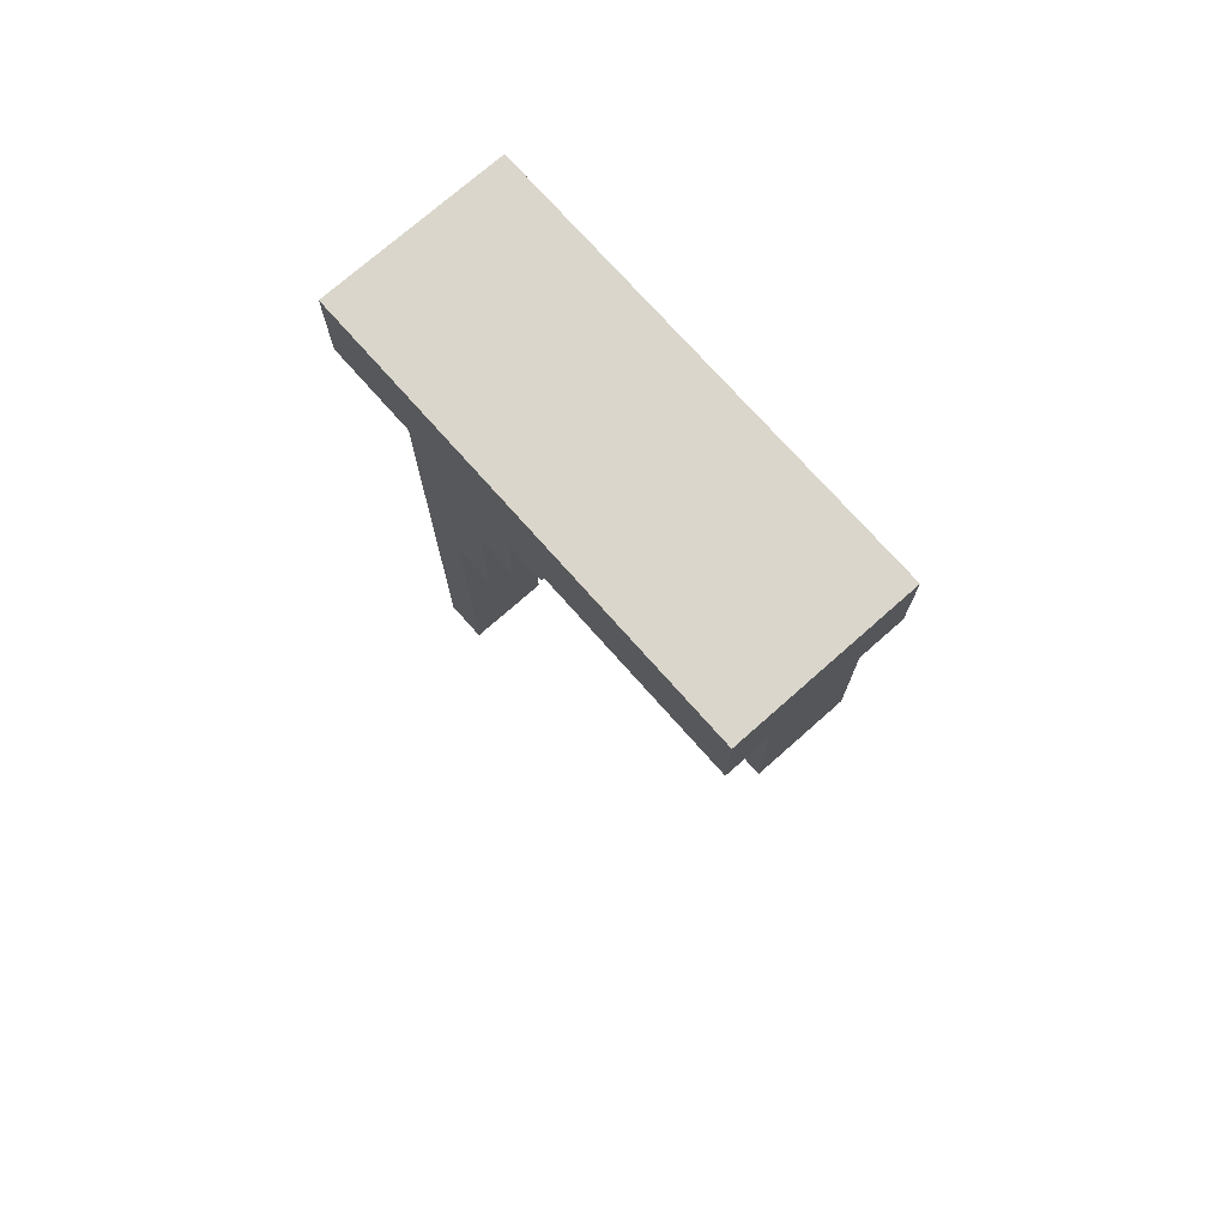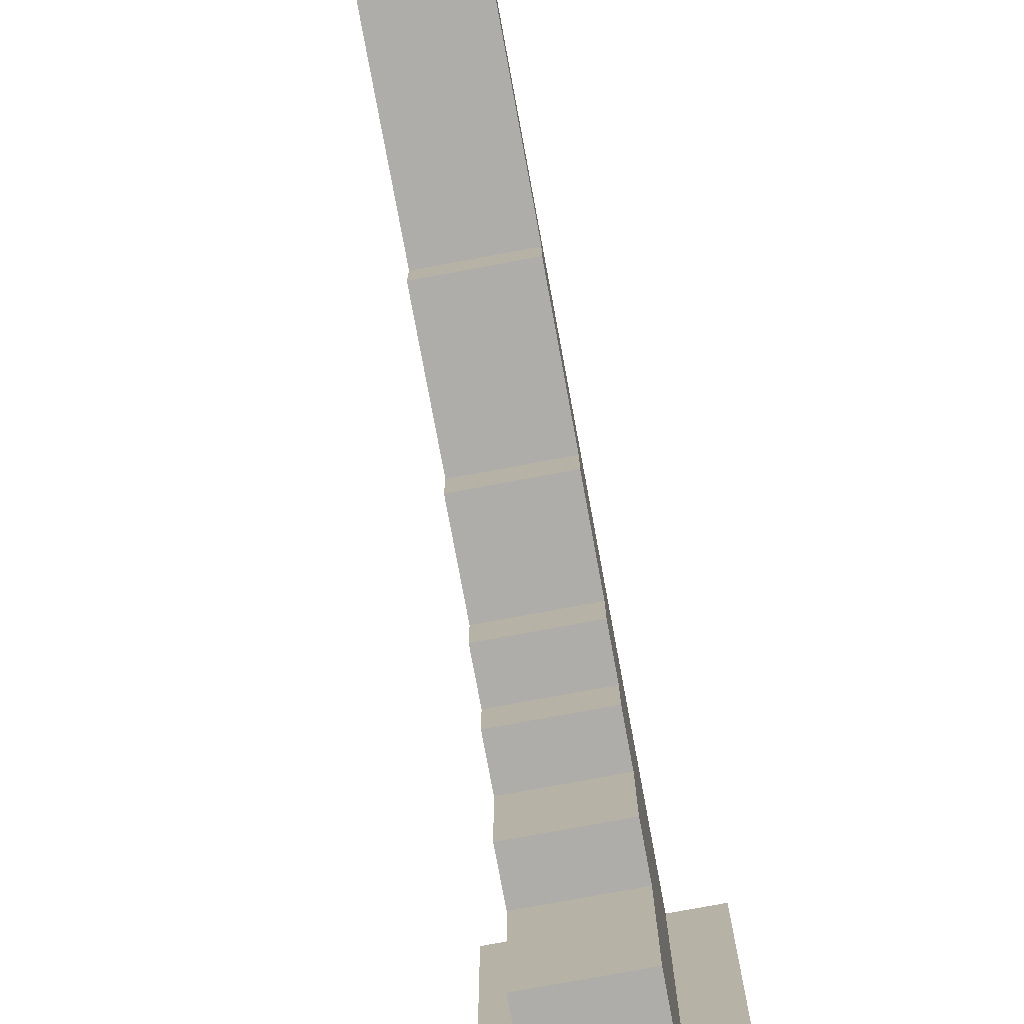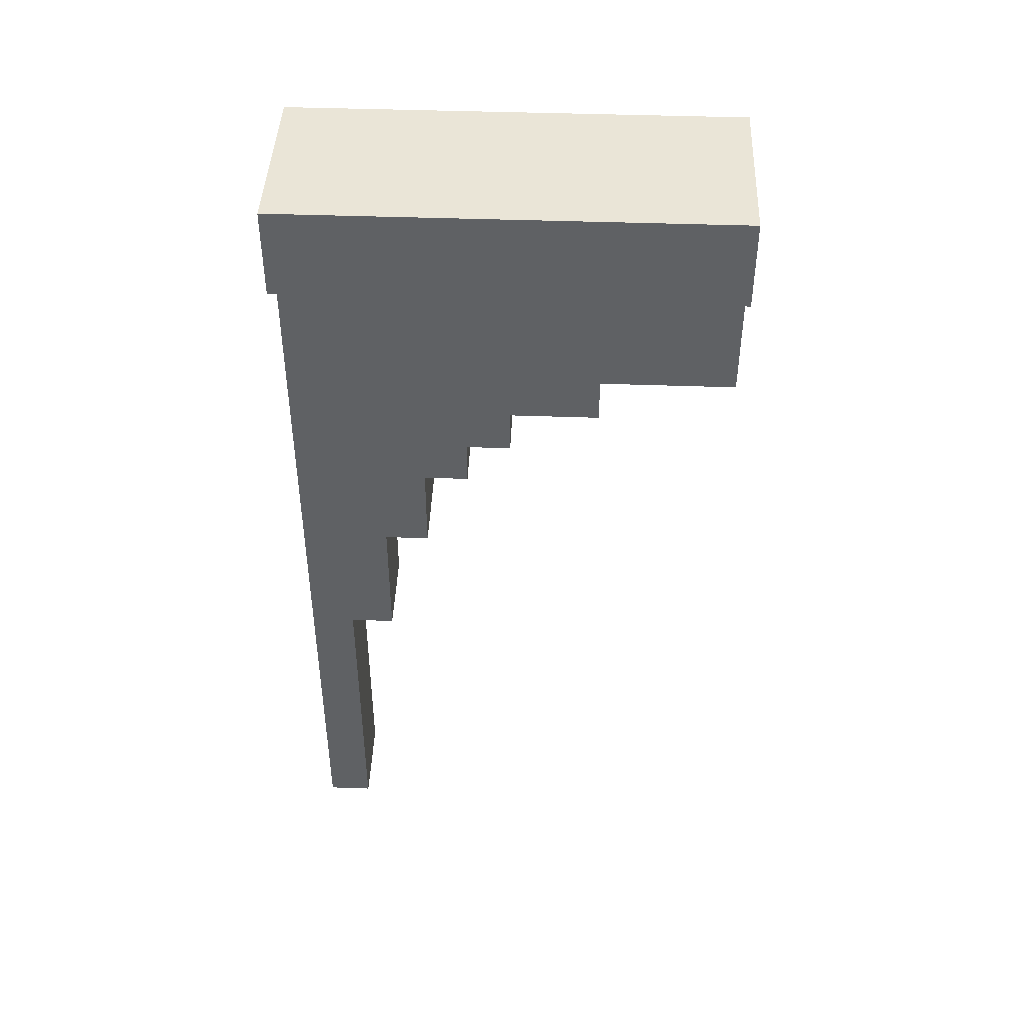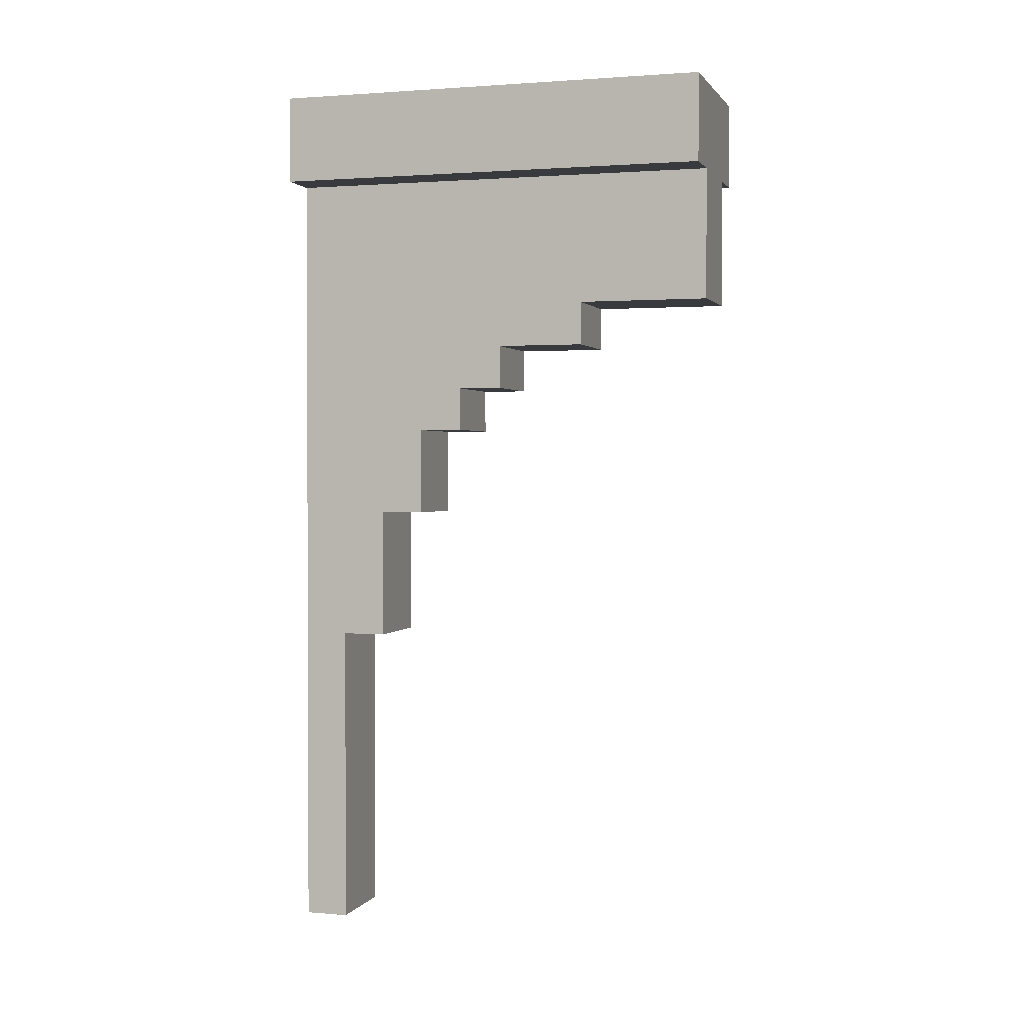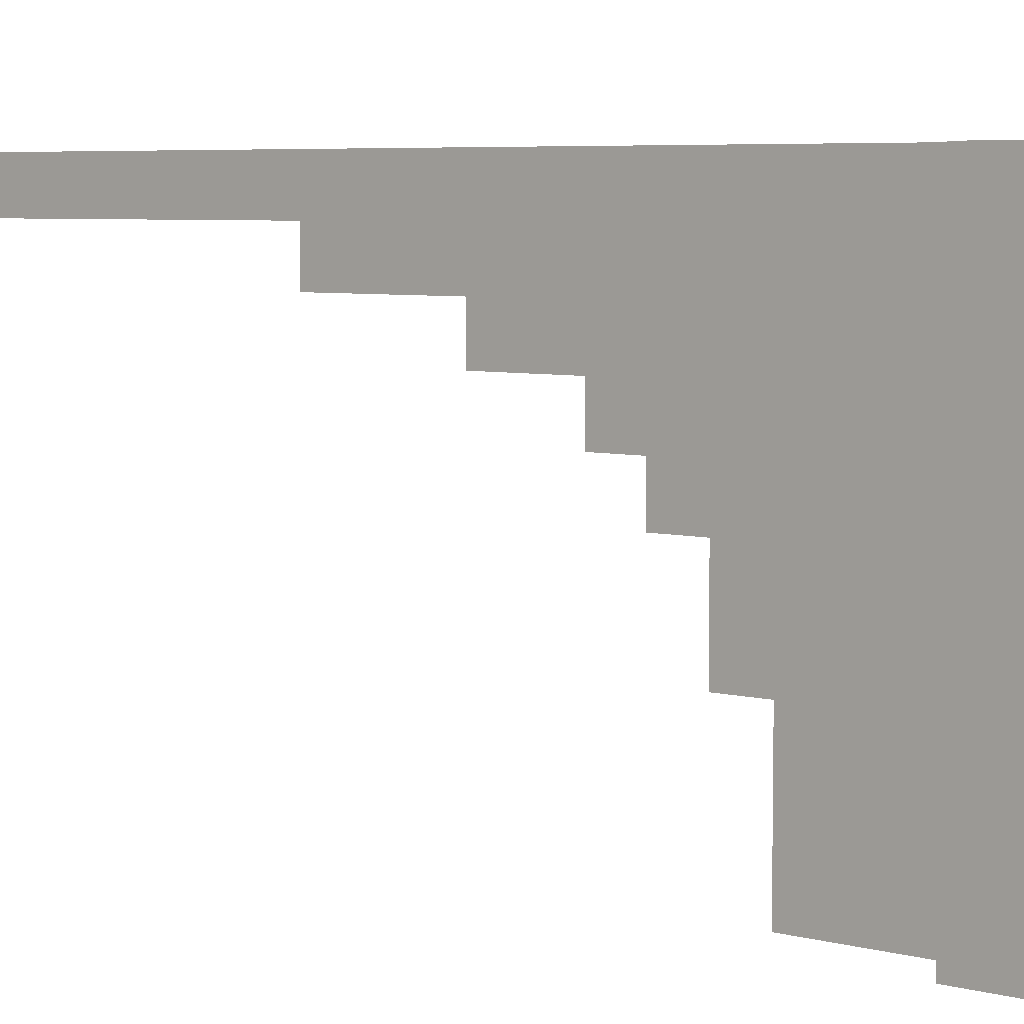
<metadata>
{"format":"obj","ext":"obj","renderer":"f3d","projection":"perspective","resolution":1024,"background":"white","views":[{"elev":73.8,"azim":138.5,"up":"+Y"},{"elev":-77.2,"azim":10.5,"up":"+Z"},{"elev":44.0,"azim":92.4,"up":"+Y"},{"elev":1.3,"azim":106.8,"up":"+Y"},{"elev":5.8,"azim":128.1,"up":"+Z"}]}
</metadata>
<code>
o
v -0.2 0.8 0.5
v -0.2 0.8 0.3
v -0.2 0.8 0.2
v -0.2 0.8 0.1
v -0.2 0.8 -0.1
v -0.2 0.8 -0.4
v -0.2 0.8 -0.5
v -0.2 0.9 0.5
v -0.2 0.9 0.3
v -0.2 0.9 0.2
v -0.2 0.9 0.1
v -0.2 0.9 -0.1
v -0.2 0.9 -0.4
v -0.2 1 0.5
v -0.2 1 -0.5
v -0.1 -1 0.5
v -0.1 -1 0.4
v -0.1 -0.8 0.5
v -0.1 -0.8 0.4
v -0.1 -0.7 0.5
v -0.1 -0.7 0.4
v -0.1 -0.4 0.5
v -0.1 -0.4 0.4
v -0.1 -0.3 0.5
v -0.1 -0.3 0.4
v -0.1 -0.3 0.3
v -0.1 -0.2 0.5
v -0.1 -0.2 0.4
v -0.1 0 0.3
v -0.1 0 0.2
v -0.1 0.1 0.5
v -0.1 0.1 0.4
v -0.1 0.2 0.5
v -0.1 0.2 0.4
v -0.1 0.2 0.3
v -0.1 0.2 0.2
v -0.1 0.2 0.1
v -0.1 0.3 0.5
v -0.1 0.3 0.3
v -0.1 0.3 0.2
v -0.1 0.3 0.1
v -0.1 0.3 0
v -0.1 0.4 0.4
v -0.1 0.4 0.3
v -0.1 0.4 0.2
v -0.1 0.4 0.1
v -0.1 0.4 0
v -0.1 0.4 -0.2
v -0.1 0.5 0.5
v -0.1 0.5 0.4
v -0.1 0.5 0
v -0.1 0.5 -0.2
v -0.1 0.5 -0.5
v -0.1 0.6 0.5
v -0.1 0.6 0.4
v -0.1 0.6 0.1
v -0.1 0.6 0
v -0.1 0.6 -0.2
v -0.1 0.6 -0.5
v -0.1 0.7 0.5
v -0.1 0.7 0.1
v -0.1 0.7 0
v -0.1 0.7 -0.2
v -0.1 0.7 -0.5
v -0.1 0.8 0.5
v -0.1 0.8 0.3
v -0.1 0.8 0.2
v -0.1 0.8 0.1
v -0.1 0.8 -0.1
v -0.1 0.8 -0.4
v -0.1 0.8 -0.5
v 0.1 -1 0.5
v 0.1 -1 0.4
v 0.1 -0.9 0.5
v 0.1 -0.9 0.4
v 0.1 -0.8 0.5
v 0.1 -0.8 0.4
v 0.1 -0.6 0.5
v 0.1 -0.6 0.4
v 0.1 -0.3 0.4
v 0.1 -0.3 0.3
v 0.1 -0.2 0.4
v 0.1 -0.2 0.3
v 0.1 -0.1 0.4
v 0.1 -0.1 0.3
v 0.1 0 0.4
v 0.1 0 0.3
v 0.1 0 0.2
v 0.1 0.1 0.5
v 0.1 0.1 0.4
v 0.1 0.1 0.3
v 0.1 0.1 0.2
v 0.1 0.2 0.5
v 0.1 0.2 0.3
v 0.1 0.2 0.2
v 0.1 0.2 0.1
v 0.1 0.3 0.5
v 0.1 0.3 0.3
v 0.1 0.3 0.1
v 0.1 0.3 0
v 0.1 0.4 0.5
v 0.1 0.4 0.4
v 0.1 0.4 0.3
v 0.1 0.4 0.1
v 0.1 0.4 0
v 0.1 0.4 -0.1
v 0.1 0.4 -0.2
v 0.1 0.5 0.5
v 0.1 0.5 0.4
v 0.1 0.5 0.3
v 0.1 0.5 0
v 0.1 0.5 -0.1
v 0.1 0.5 -0.2
v 0.1 0.5 -0.5
v 0.1 0.6 0.4
v 0.1 0.6 0
v 0.1 0.6 -0.5
v 0.1 0.7 0.5
v 0.1 0.7 0
v 0.1 0.7 -0.5
v 0.1 0.8 0.5
v 0.1 0.8 0.3
v 0.1 0.8 0
v 0.1 0.8 -0.5
v 0.2 0.8 0.5
v 0.2 0.8 0.3
v 0.2 0.8 0
v 0.2 0.8 -0.5
v 0.2 0.9 0.5
v 0.2 0.9 0.3
v 0.2 0.9 0.2
v 0.2 0.9 0.1
v 0.2 0.9 0
v 0.2 0.9 -0.5
v 0.2 1 0.5
v 0.2 1 0.2
v 0.2 1 0.1
v 0.2 1 -0.5
v -0.2 0.8 0.5
v -0.2 0.9 0.5
v -0.2 1 0.5
v -0.1 -1 0.5
v -0.1 -0.8 0.5
v -0.1 -0.7 0.5
v -0.1 -0.4 0.5
v -0.1 -0.3 0.5
v -0.1 -0.2 0.5
v -0.1 0.1 0.5
v -0.1 0.2 0.5
v -0.1 0.3 0.5
v -0.1 0.5 0.5
v -0.1 0.6 0.5
v -0.1 0.7 0.5
v -0.1 0.8 0.5
v -0.1 0.9 0.5
v -0.1 1 0.5
v 0 -1 0.5
v 0 -0.9 0.5
v 0 -0.8 0.5
v 0 -0.7 0.5
v 0 -0.6 0.5
v 0 -0.4 0.5
v 0 -0.3 0.5
v 0 -0.2 0.5
v 0 0.2 0.5
v 0 0.3 0.5
v 0 0.4 0.5
v 0 0.6 0.5
v 0 0.7 0.5
v 0 0.8 0.5
v 0 0.9 0.5
v 0 1 0.5
v 0.1 -1 0.5
v 0.1 -0.9 0.5
v 0.1 -0.8 0.5
v 0.1 -0.6 0.5
v 0.1 0.1 0.5
v 0.1 0.2 0.5
v 0.1 0.3 0.5
v 0.1 0.4 0.5
v 0.1 0.5 0.5
v 0.1 0.7 0.5
v 0.1 0.8 0.5
v 0.1 0.9 0.5
v 0.2 0.8 0.5
v 0.2 0.9 0.5
v 0.2 1 0.5
v -0.1 -1 0.4
v -0.1 -0.8 0.4
v -0.1 -0.7 0.4
v -0.1 -0.4 0.4
v -0.1 -0.3 0.4
v 0 -1 0.4
v 0 -0.9 0.4
v 0 -0.8 0.4
v 0 -0.7 0.4
v 0 -0.6 0.4
v 0 -0.4 0.4
v 0 -0.3 0.4
v 0.1 -1 0.4
v 0.1 -0.9 0.4
v 0.1 -0.8 0.4
v 0.1 -0.6 0.4
v 0.1 -0.3 0.4
v -0.1 -0.3 0.3
v -0.1 0 0.3
v 0 -0.3 0.3
v 0 -0.2 0.3
v 0 -0.1 0.3
v 0 0 0.3
v 0.1 -0.3 0.3
v 0.1 -0.2 0.3
v 0.1 -0.1 0.3
v 0.1 0 0.3
v -0.1 0 0.2
v -0.1 0.2 0.2
v 0 0.1 0.2
v 0 0.2 0.2
v 0.1 0 0.2
v 0.1 0.1 0.2
v 0.1 0.2 0.2
v -0.1 0.2 0.1
v -0.1 0.3 0.1
v 0 0.3 0.1
v 0.1 0.2 0.1
v 0.1 0.3 0.1
v -0.1 0.3 0
v -0.1 0.4 0
v 0 0.3 0
v 0 0.4 0
v 0.1 0.3 0
v 0.1 0.4 0
v -0.1 0.4 -0.2
v -0.1 0.5 -0.2
v 0 0.4 -0.2
v 0 0.5 -0.2
v 0.1 0.4 -0.2
v 0.1 0.5 -0.2
v -0.2 0.8 -0.5
v -0.2 1 -0.5
v -0.1 0.5 -0.5
v -0.1 0.6 -0.5
v -0.1 0.7 -0.5
v -0.1 0.8 -0.5
v -0.1 0.9 -0.5
v -0.1 1 -0.5
v 0 0.5 -0.5
v 0 0.6 -0.5
v 0 0.7 -0.5
v 0 0.8 -0.5
v 0 0.9 -0.5
v 0 1 -0.5
v 0.1 0.5 -0.5
v 0.1 0.6 -0.5
v 0.1 0.7 -0.5
v 0.1 0.8 -0.5
v 0.2 0.8 -0.5
v 0.2 0.9 -0.5
v 0.2 1 -0.5
v -0.1 -1 0.5
v 0 -1 0.5
v 0.1 -1 0.5
v -0.1 -1 0.4
v 0 -1 0.4
v 0.1 -1 0.4
v -0.1 -0.3 0.4
v 0 -0.3 0.4
v 0.1 -0.3 0.4
v -0.1 -0.3 0.3
v 0 -0.3 0.3
v 0.1 -0.3 0.3
v -0.1 0 0.3
v 0 0 0.3
v 0.1 0 0.3
v -0.1 0 0.2
v 0.1 0 0.2
v -0.1 0.2 0.2
v 0 0.2 0.2
v 0.1 0.2 0.2
v -0.1 0.2 0.1
v 0.1 0.2 0.1
v -0.1 0.3 0.1
v 0 0.3 0.1
v 0.1 0.3 0.1
v -0.1 0.3 0
v 0 0.3 0
v 0.1 0.3 0
v -0.1 0.4 0
v 0 0.4 0
v 0.1 0.4 0
v 0 0.4 -0.1
v 0.1 0.4 -0.1
v -0.1 0.4 -0.2
v 0 0.4 -0.2
v 0.1 0.4 -0.2
v -0.1 0.5 -0.2
v 0 0.5 -0.2
v 0.1 0.5 -0.2
v -0.1 0.5 -0.5
v 0 0.5 -0.5
v 0.1 0.5 -0.5
v -0.2 0.8 0.5
v -0.1 0.8 0.5
v 0.1 0.8 0.5
v 0.2 0.8 0.5
v -0.2 0.8 0.3
v -0.1 0.8 0.3
v 0.1 0.8 0.3
v 0.2 0.8 0.3
v -0.2 0.8 0.2
v -0.1 0.8 0.2
v -0.2 0.8 0.1
v -0.1 0.8 0.1
v 0.1 0.8 0
v 0.2 0.8 0
v -0.2 0.8 -0.1
v -0.1 0.8 -0.1
v -0.2 0.8 -0.4
v -0.1 0.8 -0.4
v -0.2 0.8 -0.5
v -0.1 0.8 -0.5
v 0.1 0.8 -0.5
v 0.2 0.8 -0.5
v -0.2 1 0.5
v -0.1 1 0.5
v 0 1 0.5
v 0.2 1 0.5
v 0 1 0.4
v 0.1 1 0.4
v -0.1 1 0.2
v 0.1 1 0.2
v 0.2 1 0.2
v 0 1 0.1
v 0.1 1 0.1
v 0.2 1 0.1
v 0 1 0
v 0.1 1 0
v -0.1 1 -0.2
v 0.1 1 -0.2
v -0.1 1 -0.3
v 0 1 -0.3
v -0.1 1 -0.4
v 0 1 -0.4
v 0.1 1 -0.4
v -0.2 1 -0.5
v -0.1 1 -0.5
v 0 1 -0.5
v 0.2 1 -0.5
f 8 2 1
f 9 3 2
f 9 2 8
f 10 4 3
f 10 3 9
f 11 5 4
f 11 4 10
f 12 6 5
f 12 5 11
f 13 7 6
f 13 6 12
f 14 12 11
f 14 9 8
f 14 13 12
f 14 11 10
f 14 10 9
f 15 7 13
f 15 13 14
f 18 17 16
f 19 17 18
f 20 19 18
f 21 19 20
f 22 21 20
f 23 21 22
f 24 23 22
f 25 23 24
f 27 25 24
f 28 26 25
f 28 25 27
f 29 26 28
f 31 28 27
f 32 29 28
f 32 28 31
f 33 32 31
f 34 29 32
f 34 32 33
f 35 30 29
f 35 29 34
f 36 30 35
f 38 34 33
f 38 35 34
f 39 36 35
f 39 35 38
f 40 37 36
f 40 36 39
f 41 37 40
f 43 39 38
f 44 40 39
f 44 39 43
f 45 41 40
f 45 40 44
f 46 42 41
f 46 41 45
f 47 42 46
f 49 43 38
f 50 45 44
f 50 43 49
f 50 48 47
f 50 47 46
f 50 46 45
f 50 44 43
f 51 48 50
f 52 48 51
f 54 50 49
f 55 51 50
f 55 50 54
f 56 51 55
f 57 52 51
f 57 51 56
f 58 53 52
f 58 52 57
f 59 53 58
f 60 56 55
f 60 55 54
f 61 57 56
f 61 56 60
f 62 58 57
f 62 57 61
f 63 59 58
f 63 58 62
f 64 59 63
f 65 62 61
f 65 61 60
f 65 64 63
f 65 63 62
f 66 64 65
f 67 64 66
f 68 64 67
f 69 64 68
f 70 64 69
f 71 64 70
f 72 73 74
f 74 73 75
f 74 75 76
f 76 75 77
f 76 77 78
f 78 77 79
f 78 79 80
f 78 80 82
f 80 81 82
f 82 81 83
f 78 82 84
f 82 83 84
f 84 83 85
f 78 84 86
f 84 85 86
f 86 85 87
f 78 86 89
f 86 87 90
f 89 86 90
f 87 88 91
f 90 87 91
f 91 88 92
f 89 90 93
f 90 91 93
f 91 92 94
f 93 91 94
f 94 92 95
f 93 94 97
f 94 95 98
f 97 94 98
f 95 96 98
f 98 96 99
f 97 98 101
f 98 99 101
f 101 99 102
f 102 99 103
f 99 100 104
f 103 99 104
f 104 100 105
f 101 102 108
f 102 103 109
f 108 102 109
f 103 104 110
f 109 103 110
f 104 105 110
f 105 106 110
f 110 106 111
f 106 107 112
f 111 106 112
f 112 107 113
f 110 111 115
f 108 109 115
f 109 110 115
f 113 114 116
f 115 111 116
f 112 113 116
f 111 112 116
f 116 114 117
f 108 115 118
f 115 116 118
f 116 117 119
f 118 116 119
f 119 117 120
f 118 119 121
f 119 120 121
f 121 120 122
f 122 120 123
f 123 120 124
f 125 126 129
f 126 127 130
f 129 126 130
f 130 127 131
f 131 127 132
f 127 128 133
f 132 127 133
f 133 128 134
f 129 130 135
f 130 131 135
f 131 132 136
f 135 131 136
f 133 134 137
f 136 132 137
f 132 133 137
f 137 134 138
f 154 140 139
f 155 141 140
f 155 140 154
f 156 141 155
f 157 143 142
f 158 143 157
f 159 144 143
f 159 143 158
f 160 145 144
f 160 144 159
f 161 145 160
f 162 146 145
f 162 145 161
f 163 147 146
f 163 146 162
f 164 148 147
f 164 147 163
f 165 149 148
f 165 150 149
f 166 151 150
f 166 150 165
f 167 151 166
f 168 153 152
f 168 152 151
f 169 154 153
f 169 153 168
f 170 155 154
f 170 154 169
f 171 156 155
f 171 155 170
f 172 156 171
f 173 158 157
f 174 159 158
f 174 158 173
f 175 161 160
f 175 159 174
f 175 160 159
f 176 162 161
f 176 161 175
f 176 163 162
f 176 164 163
f 177 148 164
f 177 164 176
f 177 165 148
f 178 166 165
f 178 165 177
f 179 167 166
f 179 166 178
f 180 151 167
f 180 167 179
f 181 168 151
f 181 151 180
f 181 169 168
f 182 170 169
f 182 169 181
f 183 171 170
f 183 170 182
f 183 172 171
f 184 172 183
f 185 184 183
f 186 172 184
f 186 184 185
f 187 172 186
f 188 189 193
f 193 189 194
f 189 190 195
f 194 189 195
f 190 191 196
f 195 190 196
f 196 191 197
f 191 192 198
f 197 191 198
f 198 192 199
f 193 194 200
f 194 195 201
f 200 194 201
f 196 197 202
f 201 195 202
f 195 196 202
f 198 199 203
f 202 197 203
f 197 198 203
f 203 199 204
f 205 206 207
f 207 206 208
f 208 206 209
f 209 206 210
f 207 208 211
f 208 209 212
f 211 208 212
f 209 210 213
f 212 209 213
f 213 210 214
f 215 216 217
f 217 216 218
f 215 217 219
f 217 218 220
f 219 217 220
f 220 218 221
f 222 223 224
f 222 224 225
f 225 224 226
f 227 228 229
f 229 228 230
f 229 230 231
f 231 230 232
f 233 234 235
f 235 234 236
f 235 236 237
f 237 236 238
f 239 240 244
f 244 240 245
f 245 240 246
f 241 242 247
f 242 243 248
f 247 242 248
f 243 244 249
f 248 243 249
f 244 245 250
f 249 244 250
f 245 246 251
f 250 245 251
f 251 246 252
f 247 248 253
f 248 249 254
f 253 248 254
f 249 250 255
f 254 249 255
f 250 251 256
f 255 250 256
f 256 251 257
f 251 252 258
f 257 251 258
f 258 252 259
f 263 261 260
f 264 262 261
f 264 261 263
f 265 262 264
f 269 267 266
f 270 268 267
f 270 267 269
f 271 268 270
f 275 273 272
f 275 274 273
f 276 274 275
f 280 278 277
f 280 279 278
f 281 279 280
f 285 283 282
f 286 284 283
f 286 283 285
f 287 284 286
f 291 289 288
f 291 290 289
f 292 290 291
f 293 291 288
f 294 292 291
f 294 291 293
f 295 292 294
f 299 297 296
f 300 298 297
f 300 297 299
f 301 298 300
f 306 303 302
f 307 303 306
f 308 305 304
f 309 305 308
f 310 307 306
f 311 307 310
f 312 311 310
f 313 311 312
f 314 309 308
f 315 309 314
f 316 313 312
f 317 313 316
f 318 317 316
f 319 317 318
f 320 319 318
f 321 319 320
f 322 315 314
f 323 315 322
f 325 326 328
f 326 327 328
f 328 327 329
f 324 325 330
f 325 328 330
f 328 329 330
f 329 327 331
f 330 329 331
f 331 327 332
f 330 331 333
f 331 332 334
f 333 331 334
f 334 332 335
f 330 333 336
f 333 334 336
f 334 335 337
f 336 334 337
f 324 330 338
f 330 336 338
f 336 337 338
f 337 335 339
f 338 337 339
f 324 338 340
f 338 339 340
f 340 339 341
f 324 340 342
f 340 341 342
f 341 339 343
f 342 341 343
f 339 335 344
f 343 339 344
f 324 342 345
f 342 343 346
f 345 342 346
f 343 344 347
f 346 343 347
f 344 335 348
f 347 344 348

</code>
